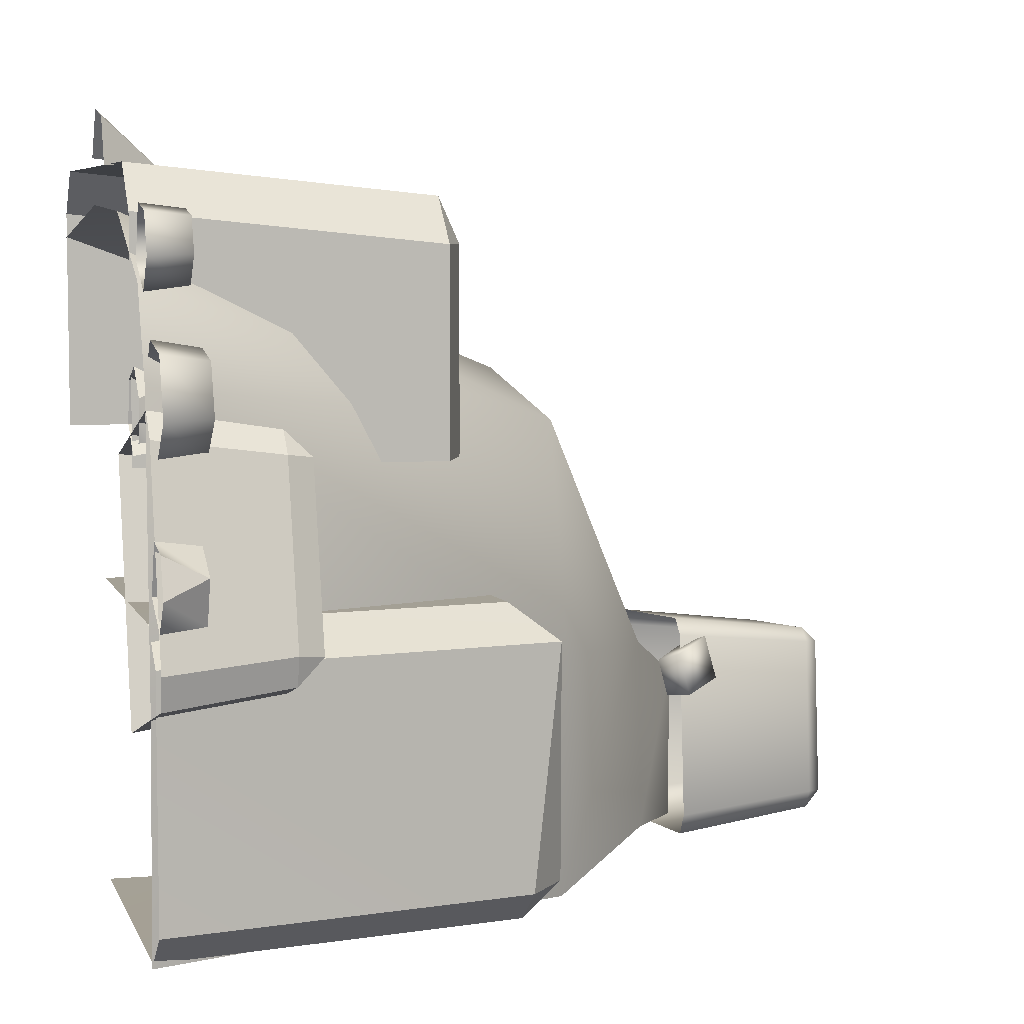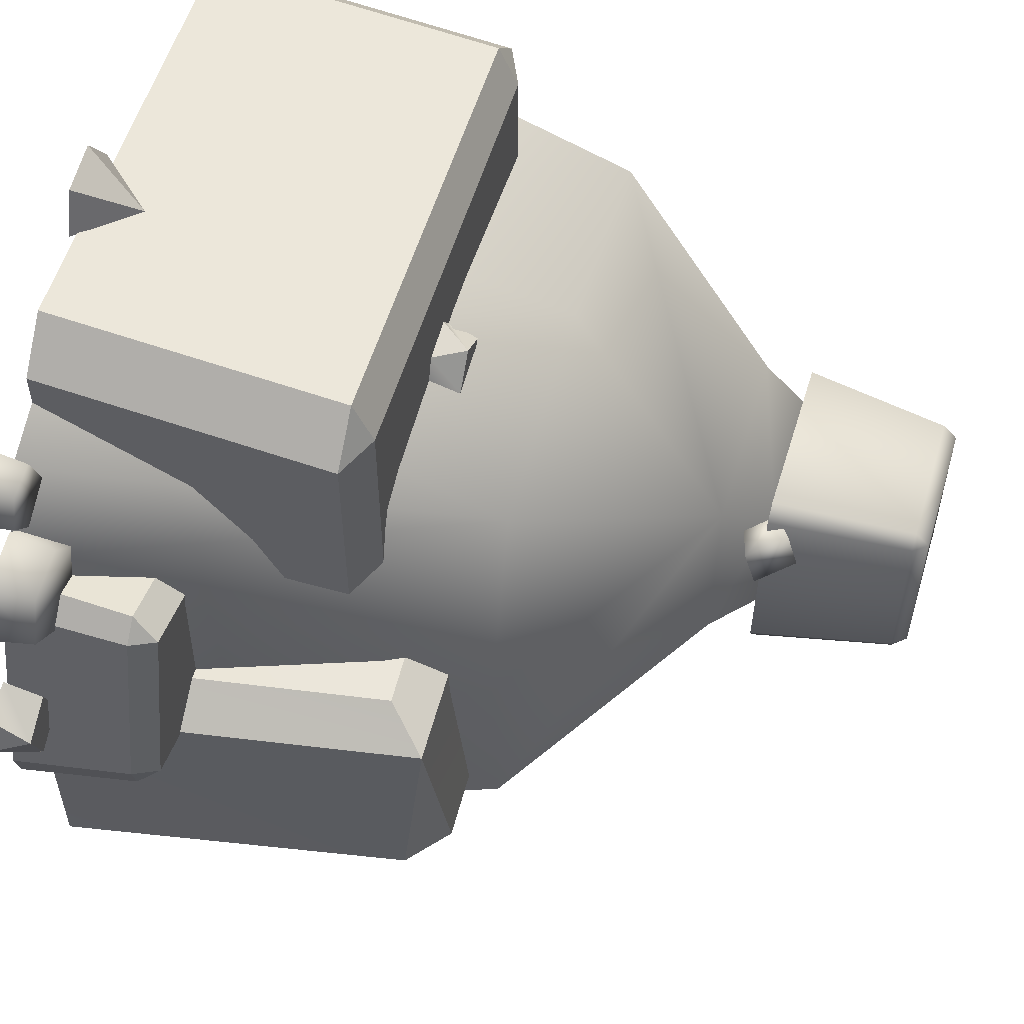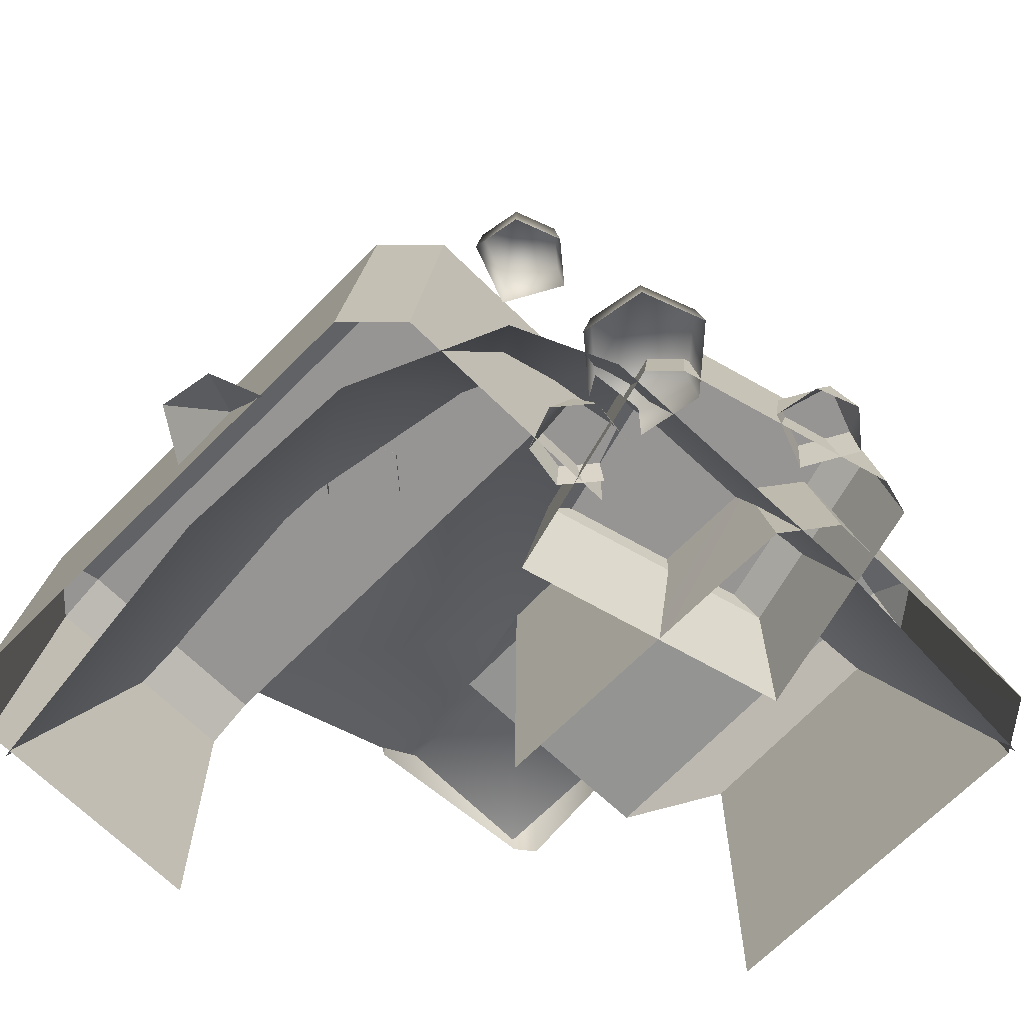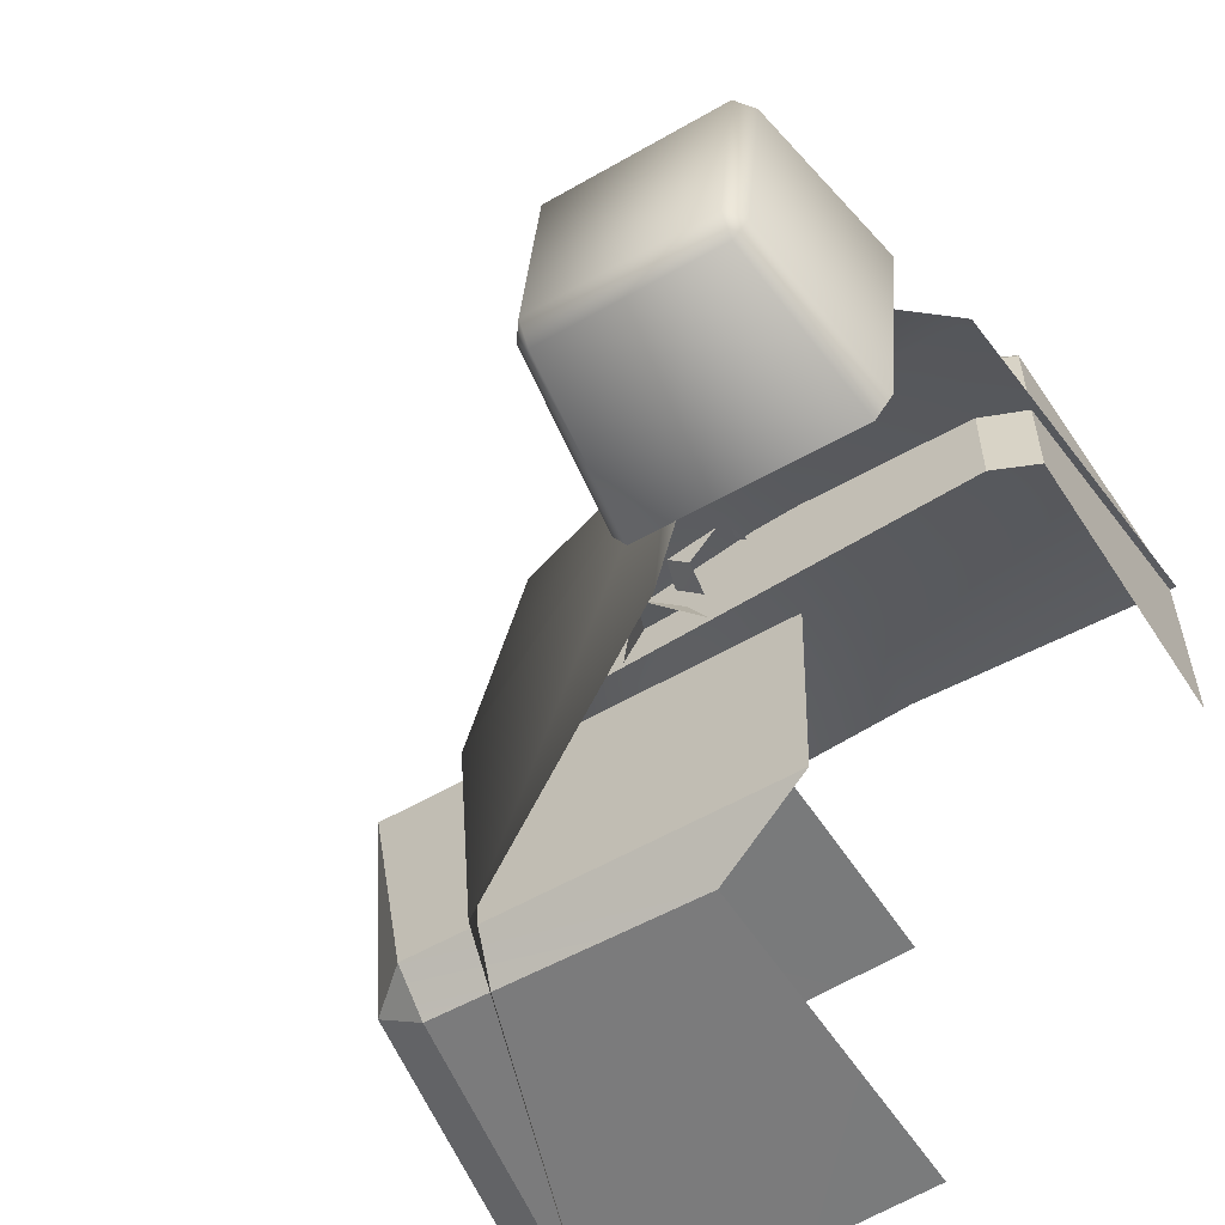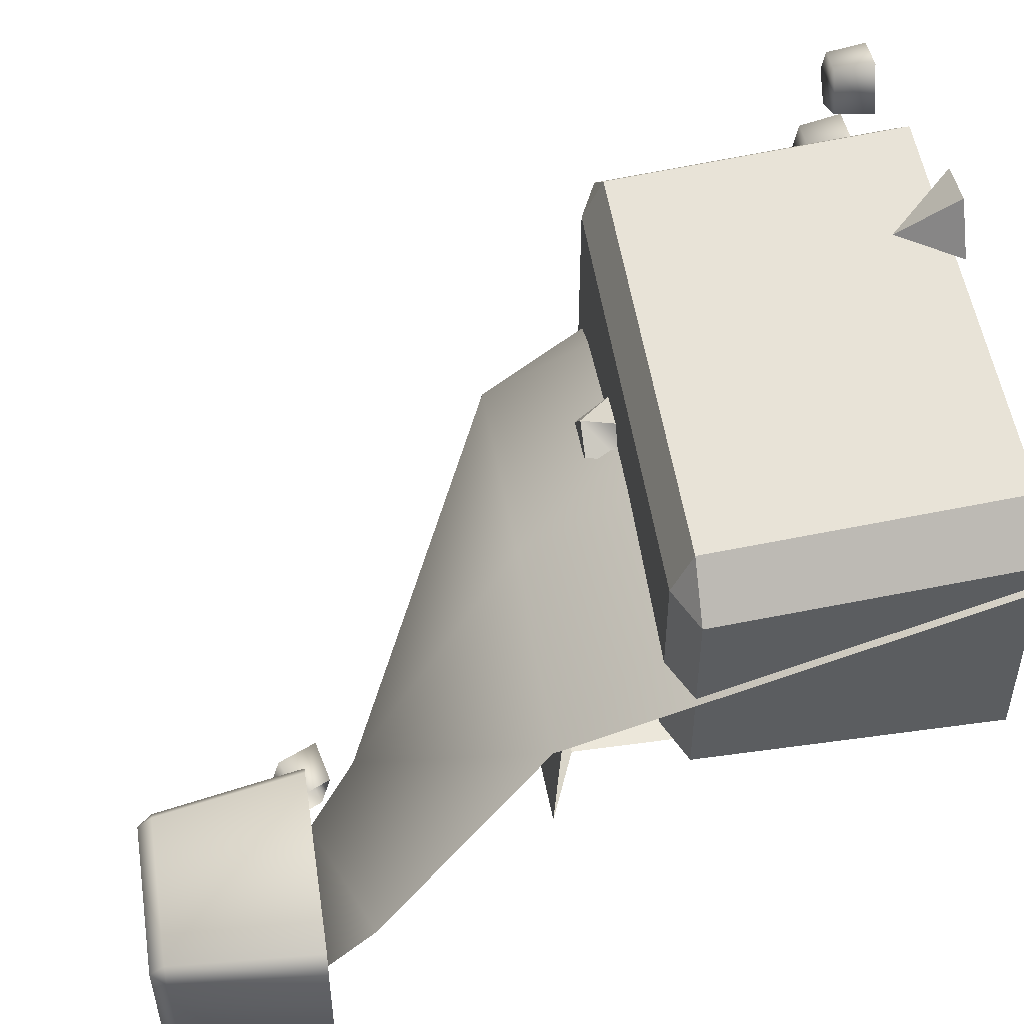
<metadata>
{"format":"obj","ext":"obj","renderer":"f3d","projection":"perspective","resolution":1024,"background":"white","views":[{"elev":6.1,"azim":74.8,"up":"+Z"},{"elev":55.8,"azim":106.6,"up":"+Z"},{"elev":-67.5,"azim":45.3,"up":"+Y"},{"elev":-58.5,"azim":-147.3,"up":"+Z"},{"elev":51.4,"azim":-98.6,"up":"+Z"}]}
</metadata>
<code>
g step2_wall_C
v -0.2517 1.007 -0.5035
v -0.2517 1.007 -0.2518
v -0.5035 1.007 -0.5035
v -0.5035 1.007 -0.2517
v -0.5035 1.007 -0.5035
v 0.008326 0.4983 0.185
v 0.07712 0.5758 0.185
v 0.04272 0.4983 0.2446
v 0.04272 0.4983 0.2446
v 0.07712 0.5758 0.185
v 0.1115 0.4983 0.2446
v 0.1115 0.4983 0.2446
v 0.07712 0.5758 0.185
v 0.1459 0.4983 0.185
v -0.4226 0.4628 0.5673
v -0.4929 0.4628 0.497
v -0.4226 0.4944 0.497
v 0.3612 0.4628 0.497
v 0.2909 0.4628 0.5673
v 0.2909 0.4944 0.497
v 0.3945 0.5624 -0.4972
v 0.4645 0.5624 -0.4439
v 0.3941 0.6216 -0.444
v 0.4645 0.6024 -0.07368
v 0.3941 0.6216 -0.444
v 0.4645 0.5624 -0.4439
v 0.5575 0.1871 0.2137
v 0.5254 0.1871 0.2459
v 0.5356 0.2265 0.2079
v 0.6171 0.1871 -0.09647
v 0.6288 0.1871 -0.05254
v 0.6069 0.2265 -0.0584
v 0.406 -0.001013 0.329
v 0.4259 0.04733 0.3025
v 0.4554 -0.001013 0.2875
v 0.6754 -0.003698 0.09659
v 0.6793 0.06044 0.06432
v 0.6971 -0.003698 0.03708
v 0.008325 0.4983 0.185
v 0.07712 0.5758 0.185
v 0.04272 0.4983 0.2446
v 0.04272 0.4983 0.2446
v 0.07712 0.5758 0.185
v 0.1115 0.4983 0.2446
v 0.1115 0.4983 0.2446
v 0.07712 0.5758 0.185
v 0.1459 0.4983 0.185
v -0.02723 0.4917 0.3844
v 0.003442 0.542 0.365
v 0.03891 0.4917 0.3727
v -0.0003343 -0.008672 0.6259
v 0.07565 0.07831 0.6125
v 0.04926 -0.008672 0.6985
v 0.04926 -0.008672 0.6985
v 0.07565 0.07831 0.6125
v 0.1252 -0.008672 0.6851
v 0.1252 -0.008672 0.6851
v 0.07565 0.07831 0.6125
v 0.1516 -0.008672 0.6126
v -0.1656 0.9275 -0.5035
v -0.2517 1.007 -0.2518
v -0.2517 1.007 -0.5035
v -0.1846 0.9275 -0.1836
v 0.26 0.6628 -0.5035
v 0.2883 0.6626 -0.1265
v 0.195 0.6624 0.2276
v 0.5135 -2.44e-09 0.3055
v 0.5243 -7.683e-08 -0.1195
v 0.5035 -1.641e-08 -0.5035
v -0.5035 0.6628 0.26
v -0.05904 -7.683e-08 0.5554
v -0.5035 -3.083e-17 0.5035
v -0.1681 0.6626 0.2895
v 0.2307 -3.592e-08 0.5447
v -0.1846 0.9275 -0.1836
v -0.5035 0.9275 -0.1665
v -0.2517 1.007 -0.2518
v -0.5035 1.007 -0.2517
v 0.195 0.6624 0.2276
v 0.4501 -2.742e-17 0.4478
v 0.5135 -2.44e-09 0.3055
v -0.4226 0.4944 0.497
v 0.2909 0.4944 0.1827
v 0.2909 0.4944 0.497
v -0.4226 0.4944 0.1827
v -0.4226 0.0003126 0.6143
v 0.2909 0.4628 0.5673
v 0.2909 0.0003126 0.6143
v -0.4226 0.4628 0.5673
v 0.3612 0.0003127 0.544
v 0.3612 0.4628 0.1827
v 0.3612 0.000313 0.1827
v 0.3612 0.4628 0.497
v -0.4929 0.0003129 0.1827
v -0.4929 0.4628 0.497
v -0.4929 0.0003128 0.544
v -0.4929 0.4628 0.1827
v -0.4226 0.4944 0.497
v 0.2909 0.4628 0.5673
v -0.4226 0.4628 0.5673
v 0.2909 0.4944 0.497
v 0.2909 0.4944 0.497
v 0.3612 0.4628 0.1827
v 0.3612 0.4628 0.497
v 0.2909 0.4944 0.1827
v -0.4226 0.4944 0.1827
v -0.4929 0.4628 0.497
v -0.4929 0.4628 0.1827
v -0.4226 0.4944 0.497
v 0.2909 0.0003126 0.6143
v 0.3612 0.4628 0.497
v 0.3612 0.0003127 0.544
v 0.2909 0.4628 0.5673
v -0.4226 0.4628 0.5673
v -0.4929 0.0003128 0.544
v -0.4929 0.4628 0.497
v -0.4226 0.0003126 0.6143
v 0.4645 0.6024 -0.07368
v -0.1743 0.601 -0.4469
v 0.3941 0.6216 -0.444
v -0.1743 0.5809 -0.07671
v 0.5641 0.00227 -0.07394
v 0.4645 0.5624 -0.4439
v 0.5641 0.00227 -0.4456
v 0.4645 0.6024 -0.07368
v 0.4938 0.00227 -0.4987
v -0.011 0.5417 -0.5001
v -0.01253 0.00227 -0.4987
v 0.3945 0.5624 -0.4972
v -0.01253 0.00227 -0.02081
v 0.4079 0.5365 -0.02115
v 0.4938 0.00227 -0.02081
v -0.011 0.5159 -0.02406
v 0.3941 0.6216 -0.444
v -0.011 0.5417 -0.5001
v 0.3945 0.5624 -0.4972
v -0.1743 0.601 -0.4469
v -0.1743 0.5809 -0.07671
v 0.4079 0.5365 -0.02115
v -0.011 0.5159 -0.02406
v 0.4645 0.6024 -0.07368
v 0.5641 0.00227 -0.4456
v 0.3945 0.5624 -0.4972
v 0.4938 0.00227 -0.4987
v 0.4645 0.5624 -0.4439
v 0.4645 0.6024 -0.07368
v 0.4938 0.00227 -0.02081
v 0.4079 0.5365 -0.02115
v 0.5641 0.00227 -0.07394
v 0.5356 0.2265 0.2079
v 0.3327 0.2265 -0.1319
v 0.6069 0.2265 -0.0584
v 0.2614 0.2265 0.1344
v 0.5684 -0.0016 0.2387
v 0.6288 0.1871 -0.05254
v 0.6507 -0.0016 -0.06875
v 0.5575 0.1871 0.2137
v 0.6372 -0.0016 -0.1195
v 0.3429 0.1871 -0.1699
v 0.3206 -0.0016 -0.2043
v 0.6171 0.1871 -0.09647
v 0.2147 -0.0016 0.1911
v 0.5254 0.1871 0.2459
v 0.5313 -0.0016 0.2759
v 0.2512 0.1871 0.1725
v 0.5356 0.2265 0.2079
v 0.6288 0.1871 -0.05254
v 0.5575 0.1871 0.2137
v 0.6069 0.2265 -0.0584
v 0.6069 0.2265 -0.0584
v 0.3429 0.1871 -0.1699
v 0.6171 0.1871 -0.09647
v 0.3327 0.2265 -0.1319
v 0.3327 0.2265 -0.1319
v 0.2512 0.1871 0.1725
v 0.3429 0.1871 -0.1699
v 0.2614 0.2265 0.1344
v 0.2614 0.2265 0.1344
v 0.5254 0.1871 0.2459
v 0.2512 0.1871 0.1725
v 0.5356 0.2265 0.2079
v 0.6507 -0.0016 -0.06875
v 0.6171 0.1871 -0.09647
v 0.6372 -0.0016 -0.1195
v 0.6288 0.1871 -0.05254
v 0.5575 0.1871 0.2137
v 0.5313 -0.0016 0.2759
v 0.5254 0.1871 0.2459
v 0.5684 -0.0016 0.2387
v 0.2147 -0.0016 0.1911
v 0.3429 0.1871 -0.1699
v 0.2512 0.1871 0.1725
v 0.3206 -0.0016 -0.2043
v -0.1807 1.005 -0.5241
v -0.4655 1.251 -0.5194
v -0.4898 1.005 -0.5512
v -0.2137 1.251 -0.4974
v -0.1611 1.005 -0.488
v -0.2162 1.275 -0.4685
v -0.468 1.275 -0.4905
v -0.1971 1.251 -0.4668
v -0.1883 1.005 -0.1771
v -0.2201 1.251 -0.2036
v -0.2162 1.275 -0.4685
v -0.2133 1.005 -0.1514
v -0.2393 1.275 -0.2052
v -0.2413 1.251 -0.1817
v -0.4655 1.251 -0.5194
v -0.5154 1.006 -0.519
v -0.4898 1.005 -0.5512
v -0.4871 1.251 -0.4922
v -0.468 1.275 -0.4905
v -0.491 1.275 -0.2273
v -0.5102 1.251 -0.2289
v -0.5426 1.006 -0.2081
v -0.4931 1.251 -0.2038
v -0.5224 1.005 -0.1784
v -0.2133 1.005 -0.1514
v -0.2413 1.251 -0.1817
v -0.491 1.275 -0.2273
v -0.2393 1.275 -0.2052
v -0.2162 1.275 -0.4685
v -0.468 1.275 -0.4905
v 0.451 0.008004 0.2989
v 0.5153 0.07799 0.3586
v 0.511 0.008004 0.3704
v 0.4633 0.07799 0.2967
v 0.5949 0.07799 0.3446
v 0.511 0.008004 0.3704
v 0.5153 0.07799 0.3586
v 0.6029 0.008003 0.3542
v 0.6225 0.07799 0.2686
v 0.6348 0.008004 0.2665
v 0.5503 0.07799 0.2067
v 0.5546 0.008004 0.195
v 0.4707 0.07799 0.2208
v 0.4627 0.008004 0.2112
v 0.5503 0.07799 0.2067
v 0.4633 0.07799 0.2967
v 0.5949 0.07799 0.3446
v 0.6225 0.07799 0.2686
v 0.5153 0.07799 0.3586
v 0.467 -0.003698 0.4765
v 0.4998 0.06044 0.5468
v 0.4969 -0.003698 0.5547
v 0.4739 0.06044 0.479
v 0.5402 -0.003698 0.4357
v 0.5373 0.06044 0.4437
v 0.5809 -0.003698 0.4842
v 0.5725 0.06044 0.4857
v 0.5592 -0.003698 0.5437
v 0.5538 0.06044 0.5372
v 0.4969 -0.003698 0.5547
v 0.4998 0.06044 0.5468
v 0.4739 0.06044 0.479
v 0.5373 0.06044 0.4437
v 0.5725 0.06044 0.4857
v 0.3836 -0.001013 0.202
v 0.3423 0.04733 0.2464
v 0.3342 -0.001013 0.2434
v 0.3851 0.04733 0.2105
v 0.3342 -0.001013 0.2434
v 0.352 0.04733 0.3014
v 0.3454 -0.001013 0.3069
v 0.3423 0.04733 0.2464
v 0.3454 -0.001013 0.3069
v 0.4259 0.04733 0.3025
v 0.406 -0.001013 0.329
v 0.352 0.04733 0.3014
v 0.4554 -0.001013 0.2875
v 0.4376 0.04733 0.2296
v 0.4442 -0.001013 0.224
v 0.4259 0.04733 0.3025
v 0.3851 0.04733 0.2105
v 0.352 0.04733 0.3014
v 0.3423 0.04733 0.2464
v 0.4259 0.04733 0.3025
v 0.4376 0.04733 0.2296
v 0.5831 -0.003698 0.02932
v 0.6159 0.06044 0.09961
v 0.613 -0.003698 0.1076
v 0.5901 0.06044 0.03183
v 0.613 -0.003698 0.1076
v 0.6793 0.06044 0.06432
v 0.6754 -0.003698 0.09659
v 0.6159 0.06044 0.09961
v 0.6971 -0.003698 0.03708
v 0.6534 0.06044 -0.003455
v 0.6563 -0.003698 -0.01143
v 0.6793 0.06044 0.06432
v 0.6563 -0.003698 -0.01143
v 0.5901 0.06044 0.03183
v 0.5831 -0.003698 0.02932
v 0.6534 0.06044 -0.003455
v 0.5901 0.06044 0.03183
v 0.6793 0.06044 0.06432
v 0.6159 0.06044 0.09961
v 0.6534 0.06044 -0.003455
v -0.06026 0.4917 0.3388
v 0.003442 0.542 0.365
v -0.02723 0.4917 0.3844
v -0.04457 0.542 0.336
v 0.03891 0.4917 0.3727
v 0.04618 0.542 0.3124
v 0.06188 0.4917 0.3096
v 0.003442 0.542 0.365
v 0.06188 0.4917 0.3096
v 0.009457 0.542 0.271
v 0.01491 0.4917 0.256
v 0.04618 0.542 0.3124
v 0.003442 0.542 0.365
v 0.009457 0.542 0.271
v 0.04618 0.542 0.3124
v -0.04457 0.542 0.336
v -0.172 1.065 -0.2512
v -0.1885 0.9831 -0.2812
v -0.1283 1.003 -0.2714
v -0.2233 1.033 -0.2649
v -0.1887 0.9667 -0.2187
v -0.171 1.044 -0.1779
v -0.2237 1.016 -0.2007
v -0.1271 0.9825 -0.2005
g step2_wall_C_0
f 3 2 1
f 5 4 2
f 8 7 6
f 11 10 9
f 14 13 12
f 17 16 15
f 20 19 18
f 23 22 21
f 26 25 24
f 29 28 27
f 32 31 30
f 35 34 33
f 38 37 36
f 41 40 39
f 44 43 42
f 47 46 45
f 50 49 48
f 53 52 51
f 56 55 54
f 59 58 57
f 62 61 60
f 63 60 61
f 60 63 64
f 65 64 63
f 65 63 66
f 66 67 65
f 68 65 67
f 65 68 64
f 69 64 68
f 72 71 70
f 73 70 71
f 71 74 73
f 73 75 70
f 76 70 75
f 75 77 76
f 78 76 77
f 73 79 75
f 79 73 74
f 74 80 79
f 79 80 81
f 84 83 82
f 85 82 83
f 88 87 86
f 89 86 87
f 92 91 90
f 93 90 91
f 96 95 94
f 97 94 95
f 100 99 98
f 101 98 99
f 104 103 102
f 105 102 103
f 108 107 106
f 109 106 107
f 112 111 110
f 113 110 111
f 116 115 114
f 117 114 115
f 120 119 118
f 121 118 119
f 124 123 122
f 125 122 123
f 128 127 126
f 129 126 127
f 132 131 130
f 133 130 131
f 136 135 134
f 137 134 135
f 140 139 138
f 141 138 139
f 144 143 142
f 145 142 143
f 148 147 146
f 149 146 147
f 152 151 150
f 153 150 151
f 156 155 154
f 157 154 155
f 160 159 158
f 161 158 159
f 164 163 162
f 165 162 163
f 168 167 166
f 169 166 167
f 172 171 170
f 173 170 171
f 176 175 174
f 177 174 175
f 180 179 178
f 181 178 179
f 184 183 182
f 185 182 183
f 188 187 186
f 189 186 187
f 192 191 190
f 193 190 191
f 196 195 194
f 197 194 195
f 194 197 198
f 197 195 199
f 200 199 195
f 199 201 197
f 201 198 197
f 198 201 202
f 203 202 201
f 201 204 203
f 202 203 205
f 206 203 204
f 207 205 203
f 206 207 203
f 210 209 208
f 211 208 209
f 212 208 211
f 212 211 213
f 214 213 211
f 211 209 214
f 215 214 209
f 214 215 216
f 217 216 215
f 217 218 216
f 219 216 218
f 220 214 216
f 216 219 220
f 221 220 219
f 221 222 220
f 223 220 222
f 226 225 224
f 227 224 225
f 230 229 228
f 231 228 229
f 228 231 232
f 233 232 231
f 232 233 234
f 235 234 233
f 234 235 236
f 237 236 235
f 236 239 238
f 238 239 240
f 241 238 240
f 239 242 240
f 245 244 243
f 246 243 244
f 243 246 247
f 248 247 246
f 247 248 249
f 250 249 248
f 249 250 251
f 252 251 250
f 251 252 253
f 254 253 252
f 255 254 252
f 256 255 252
f 257 256 252
f 260 259 258
f 261 258 259
f 264 263 262
f 265 262 263
f 268 267 266
f 269 266 267
f 272 271 270
f 273 270 271
f 276 275 274
f 275 277 274
f 277 278 274
f 281 280 279
f 282 279 280
f 285 284 283
f 286 283 284
f 289 288 287
f 290 287 288
f 293 292 291
f 294 291 292
f 297 296 295
f 298 295 296
f 301 300 299
f 302 299 300
f 305 304 303
f 306 303 304
f 309 308 307
f 310 307 308
f 313 312 311
f 314 311 312
f 317 316 315
f 318 315 316
f 316 317 319
f 315 318 320
f 315 320 317
f 321 320 318
f 319 322 321
f 322 319 317
f 320 321 322
f 322 317 320

</code>
